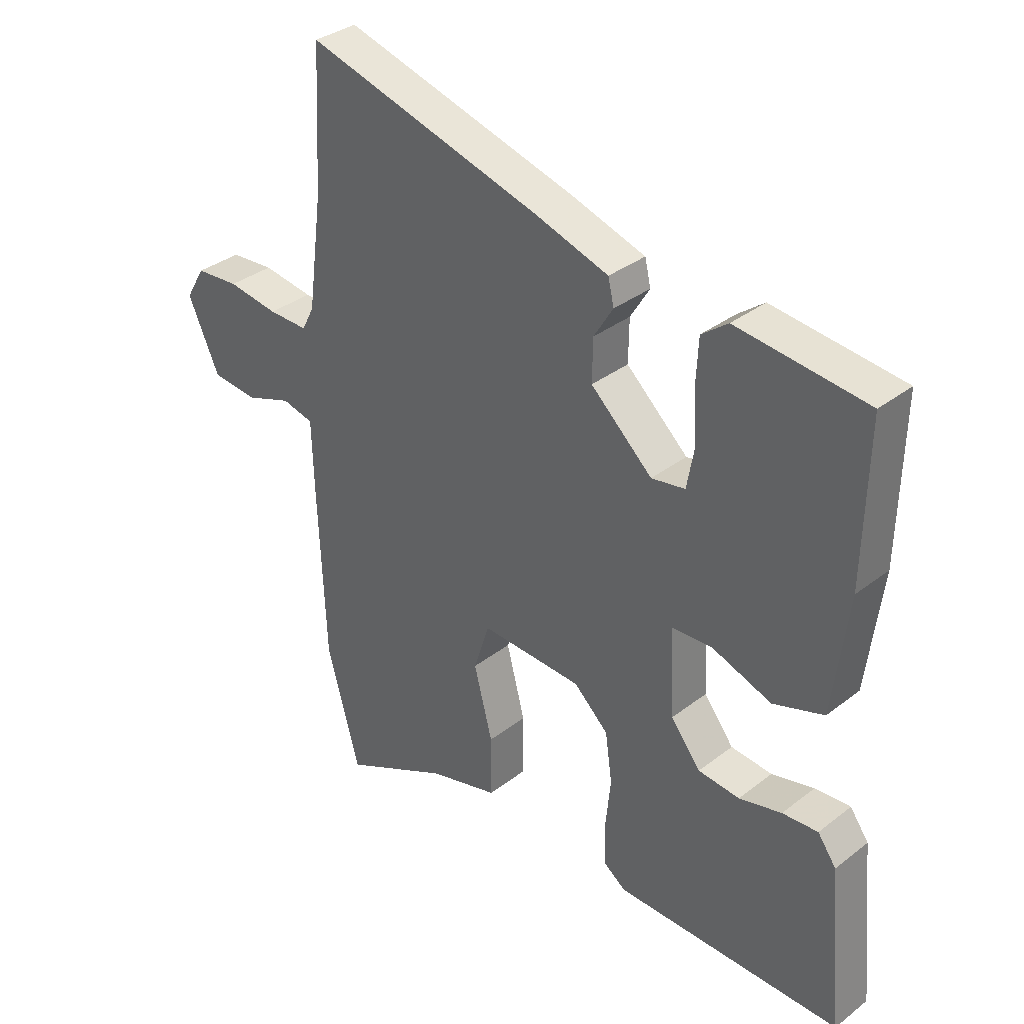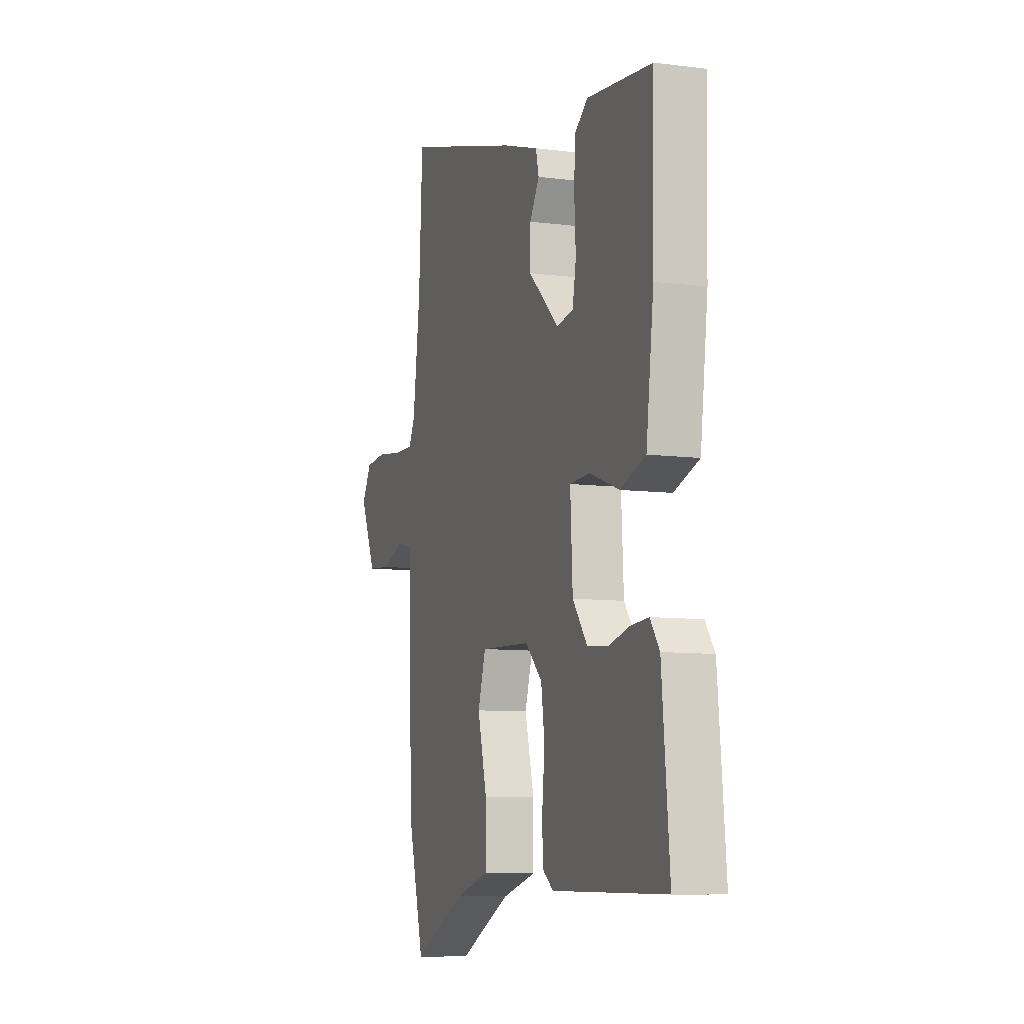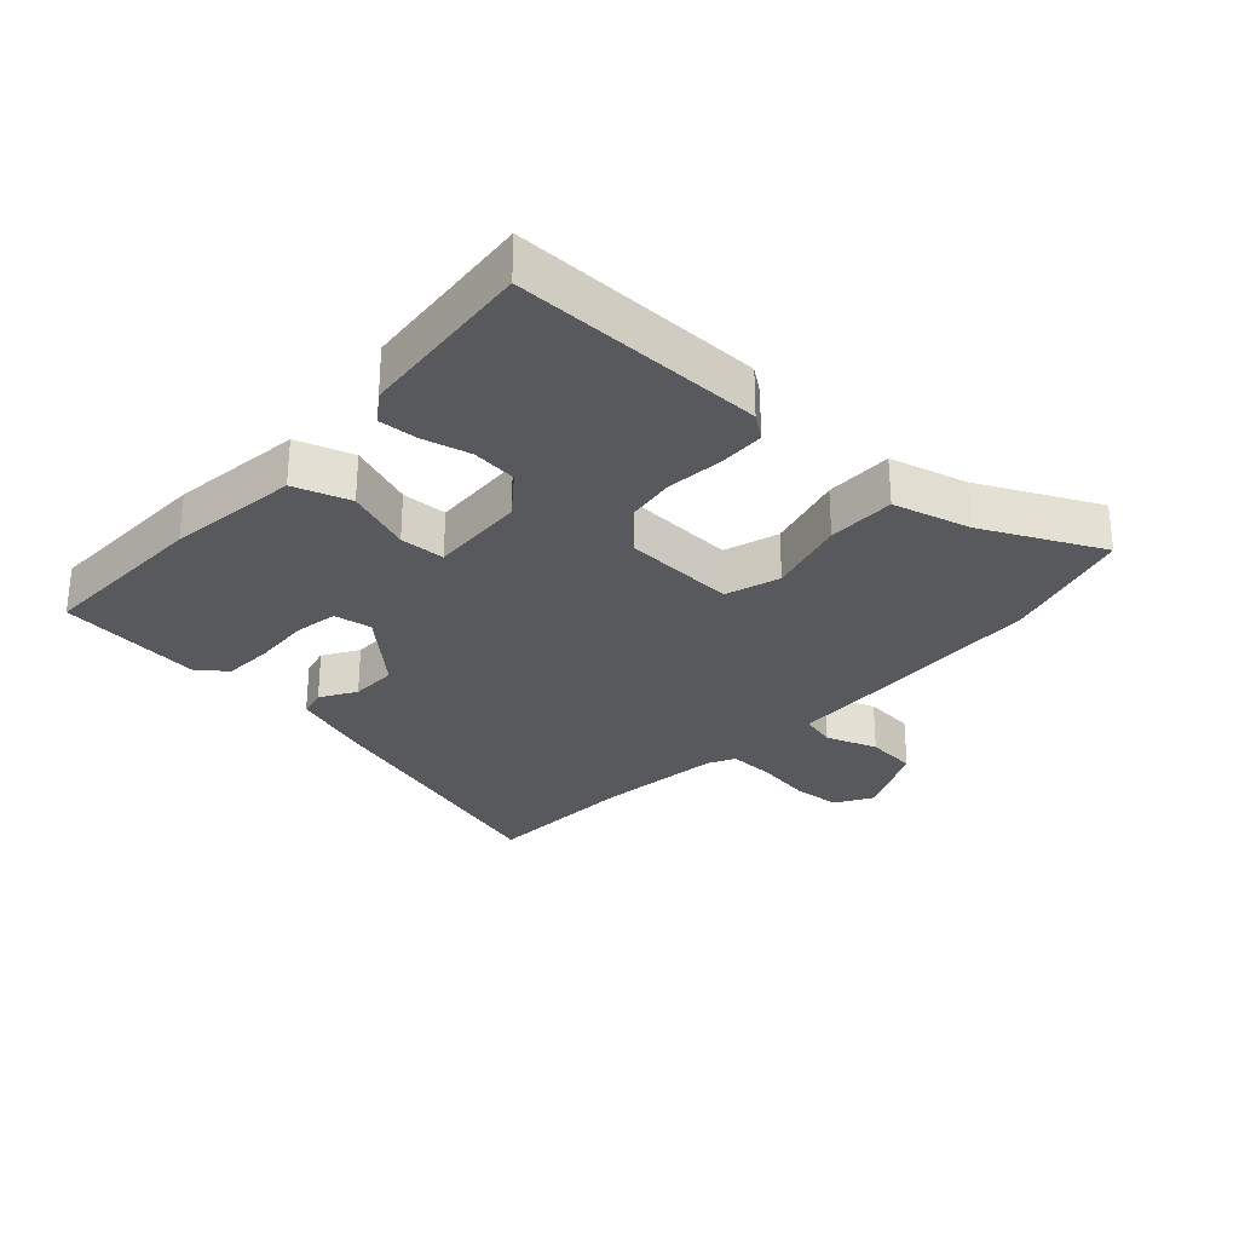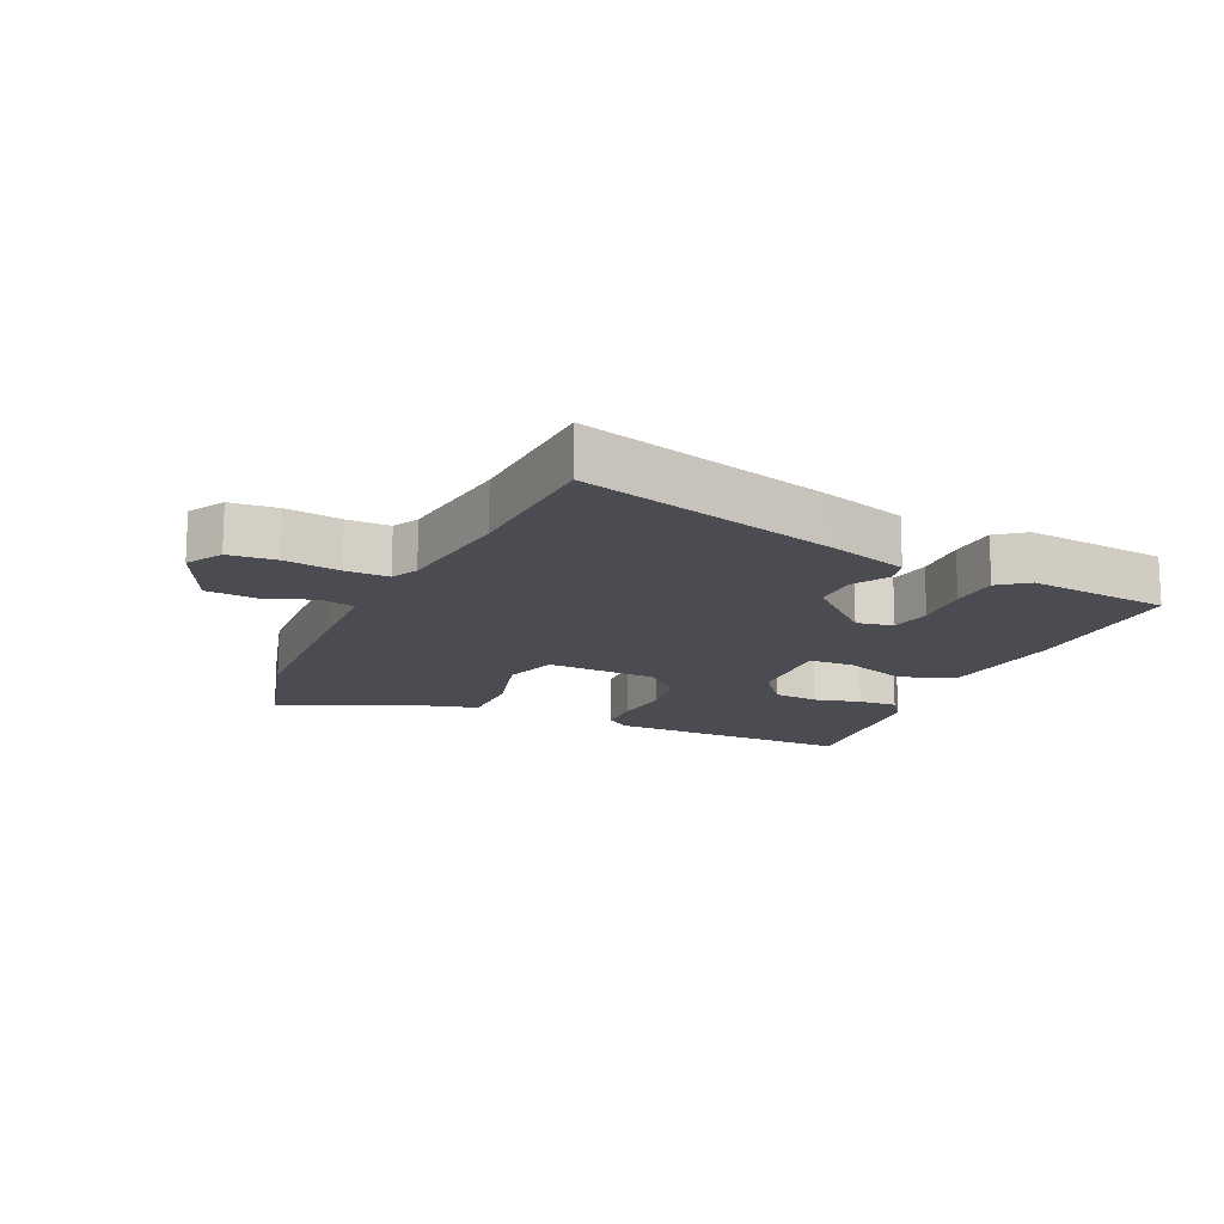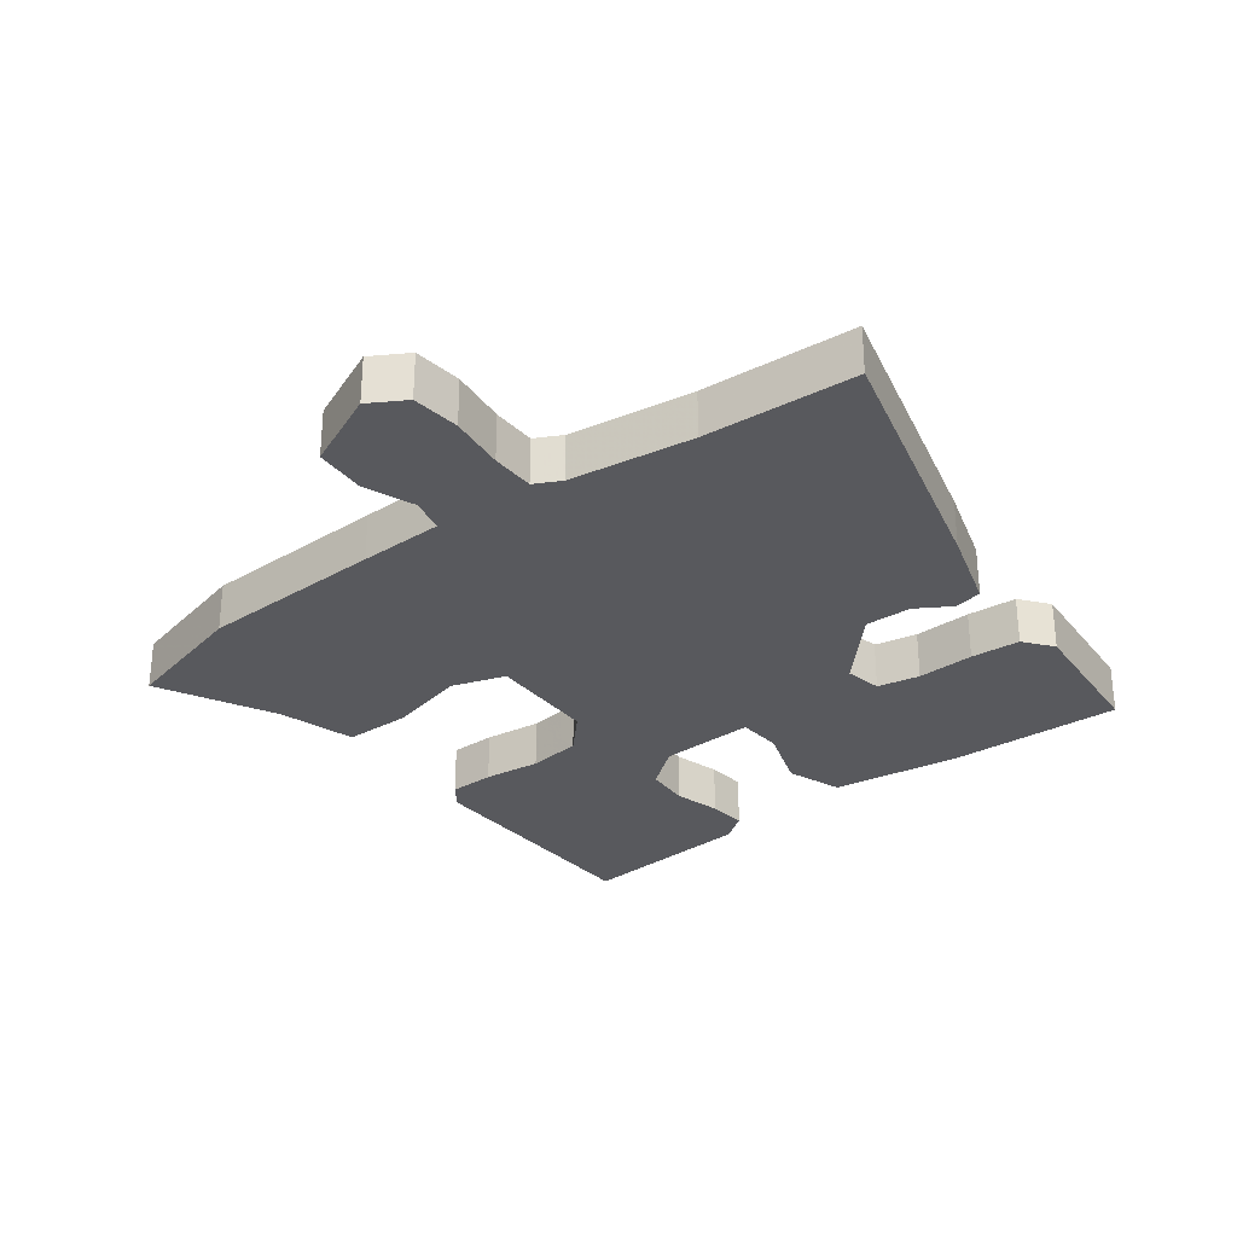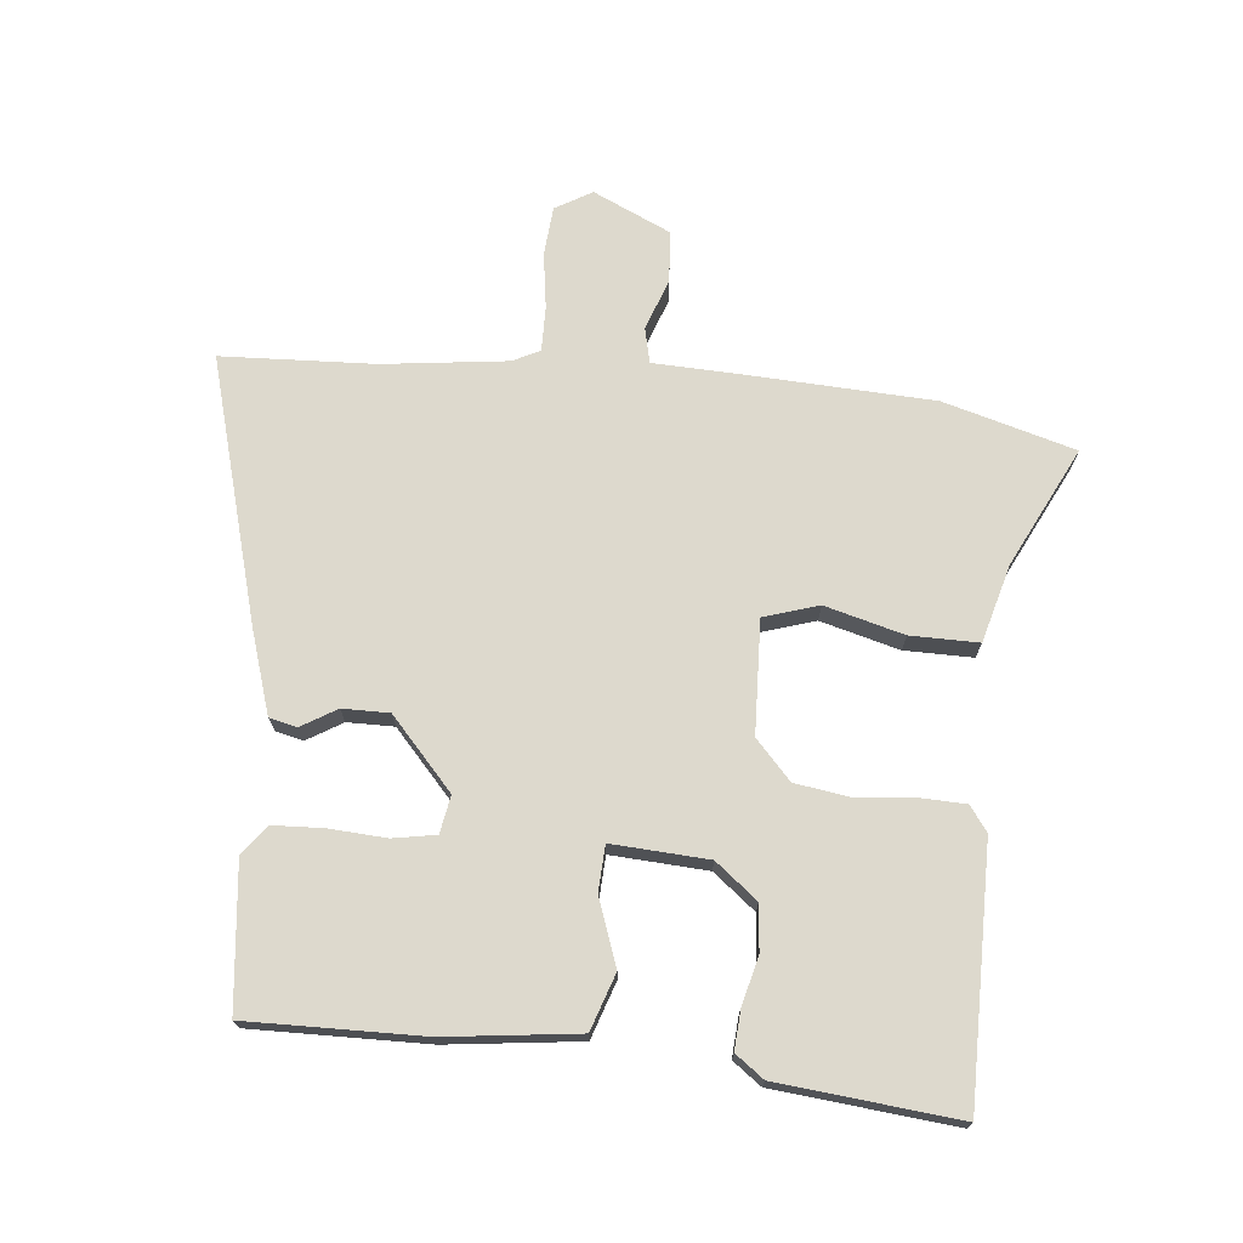
<metadata>
{"format":"obj","ext":"obj","renderer":"f3d","projection":"perspective","resolution":1024,"background":"white","views":[{"elev":34.3,"azim":43.9,"up":"+Z"},{"elev":-8.7,"azim":70.9,"up":"+Z"},{"elev":-29.2,"azim":137.5,"up":"+Y"},{"elev":-15.3,"azim":-24.2,"up":"+Y"},{"elev":-29.9,"azim":-52.2,"up":"+Y"},{"elev":71.9,"azim":96.0,"up":"+Y"}]}
</metadata>
<code>
v -0.504 0.07 0.425
v -0.492 0.07 0.661
v -0.088 0.07 0.546
v 0.039 0.07 0.505
v 0.049 0.07 0.462
v 0.016 0.07 0.408
v 0.015 0.07 0.336
v 0.121 0.07 0.239
v 0.179 0.07 0.249
v 0.191 0.07 0.315
v 0.186 0.07 0.404
v 0.19 0.07 0.481
v 0.235 0.07 0.515
v 0.458 0.07 0.49
v 0.452 0.07 0.221
v 0.426 0.07 0.017
v 0.339 0.07 -0.012
v 0.237 0.07 0.025
v 0.167 0.07 0.022
v 0.175 0.07 -0.127
v 0.226 0.07 -0.192
v 0.297 0.07 -0.199
v 0.37 0.07 -0.181
v 0.431 0.07 -0.177
v 0.463 0.07 -0.221
v 0.489 0.07 -0.498
v 0.099 0.07 -0.494
v 0.061 0.07 -0.466
v 0.059 0.07 -0.395
v 0.068 0.07 -0.306
v 0.056 0.07 -0.222
v -0.003 0.07 -0.167
v -0.177 0.07 -0.159
v -0.204 0.07 -0.243
v -0.172 0.07 -0.365
v -0.172 0.07 -0.47
v -0.292 0.07 -0.502
v -0.475 0.07 -0.591
v -0.531 0.07 -0.388
v -0.543 0.07 -0.098
v -0.547 0.07 0.034
v -0.601 0.07 0.047
v -0.68 0.07 0.019
v -0.759 0.07 0.026
v -0.813 0.07 0.145
v -0.78 0.07 0.201
v -0.705 0.07 0.207
v -0.618 0.07 0.194
v -0.55 0.07 0.193
v -0.529 0.07 0.234
v -0.504 0 0.425
v -0.492 0 0.661
v -0.088 0 0.546
v 0.039 0 0.505
v 0.049 0 0.462
v 0.016 0 0.408
v 0.015 0 0.336
v 0.121 0 0.239
v 0.179 0 0.249
v 0.191 0 0.315
v 0.186 0 0.404
v 0.19 0 0.481
v 0.235 0 0.515
v 0.458 0 0.49
v 0.452 0 0.221
v 0.426 0 0.017
v 0.339 0 -0.012
v 0.237 0 0.025
v 0.167 0 0.022
v 0.175 0 -0.127
v 0.226 0 -0.192
v 0.297 0 -0.199
v 0.37 0 -0.181
v 0.431 0 -0.177
v 0.463 0 -0.221
v 0.489 0 -0.498
v 0.099 0 -0.494
v 0.061 0 -0.466
v 0.059 0 -0.395
v 0.068 0 -0.306
v 0.056 0 -0.222
v -0.003 0 -0.167
v -0.177 0 -0.159
v -0.204 0 -0.243
v -0.172 0 -0.365
v -0.172 0 -0.47
v -0.292 0 -0.502
v -0.475 0 -0.591
v -0.531 0 -0.388
v -0.543 0 -0.098
v -0.547 0 0.034
v -0.601 0 0.047
v -0.68 0 0.019
v -0.759 0 0.026
v -0.813 0 0.145
v -0.78 0 0.201
v -0.705 0 0.207
v -0.618 0 0.194
v -0.55 0 0.193
v -0.529 0 0.234
f 45 46 47 48
f 45 48 49
f 42 43 44 45
f 41 42 45 49
f 40 41 49 50
f 37 38 39 40
f 34 35 36 37
f 33 34 37 40
f 32 33 40 50
f 27 28 29 30
f 27 30 31
f 26 27 31
f 25 26 31 32
f 22 23 24 25
f 21 22 25
f 15 16 17 18
f 15 18 19
f 14 15 19
f 13 14 19
f 10 11 12 13
f 9 10 13 19
f 8 9 19
f 7 8 19 20
f 3 4 5 6
f 1 2 3 6
f 1 6 7
f 50 1 7 20
f 21 25 32
f 20 21 32 50
f 98 97 96 95
f 99 98 95
f 95 94 93 92
f 99 95 92 91
f 100 99 91 90
f 90 89 88 87
f 87 86 85 84
f 90 87 84 83
f 100 90 83 82
f 80 79 78 77
f 81 80 77
f 81 77 76
f 82 81 76 75
f 75 74 73 72
f 75 72 71
f 68 67 66 65
f 69 68 65
f 69 65 64
f 69 64 63
f 63 62 61 60
f 69 63 60 59
f 69 59 58
f 70 69 58 57
f 56 55 54 53
f 56 53 52 51
f 57 56 51
f 70 57 51 100
f 82 75 71
f 100 82 71 70
f 1 51 52 2
f 2 52 53 3
f 3 53 54 4
f 4 54 55 5
f 5 55 56 6
f 6 56 57 7
f 7 57 58 8
f 8 58 59 9
f 9 59 60 10
f 10 60 61 11
f 11 61 62 12
f 12 62 63 13
f 13 63 64 14
f 14 64 65 15
f 15 65 66 16
f 16 66 67 17
f 17 67 68 18
f 18 68 69 19
f 19 69 70 20
f 20 70 71 21
f 21 71 72 22
f 22 72 73 23
f 23 73 74 24
f 24 74 75 25
f 25 75 76 26
f 26 76 77 27
f 27 77 78 28
f 28 78 79 29
f 29 79 80 30
f 30 80 81 31
f 31 81 82 32
f 32 82 83 33
f 33 83 84 34
f 34 84 85 35
f 35 85 86 36
f 36 86 87 37
f 37 87 88 38
f 38 88 89 39
f 39 89 90 40
f 40 90 91 41
f 41 91 92 42
f 42 92 93 43
f 43 93 94 44
f 44 94 95 45
f 45 95 96 46
f 46 96 97 47
f 47 97 98 48
f 48 98 99 49
f 49 99 100 50
f 50 100 51 1

</code>
